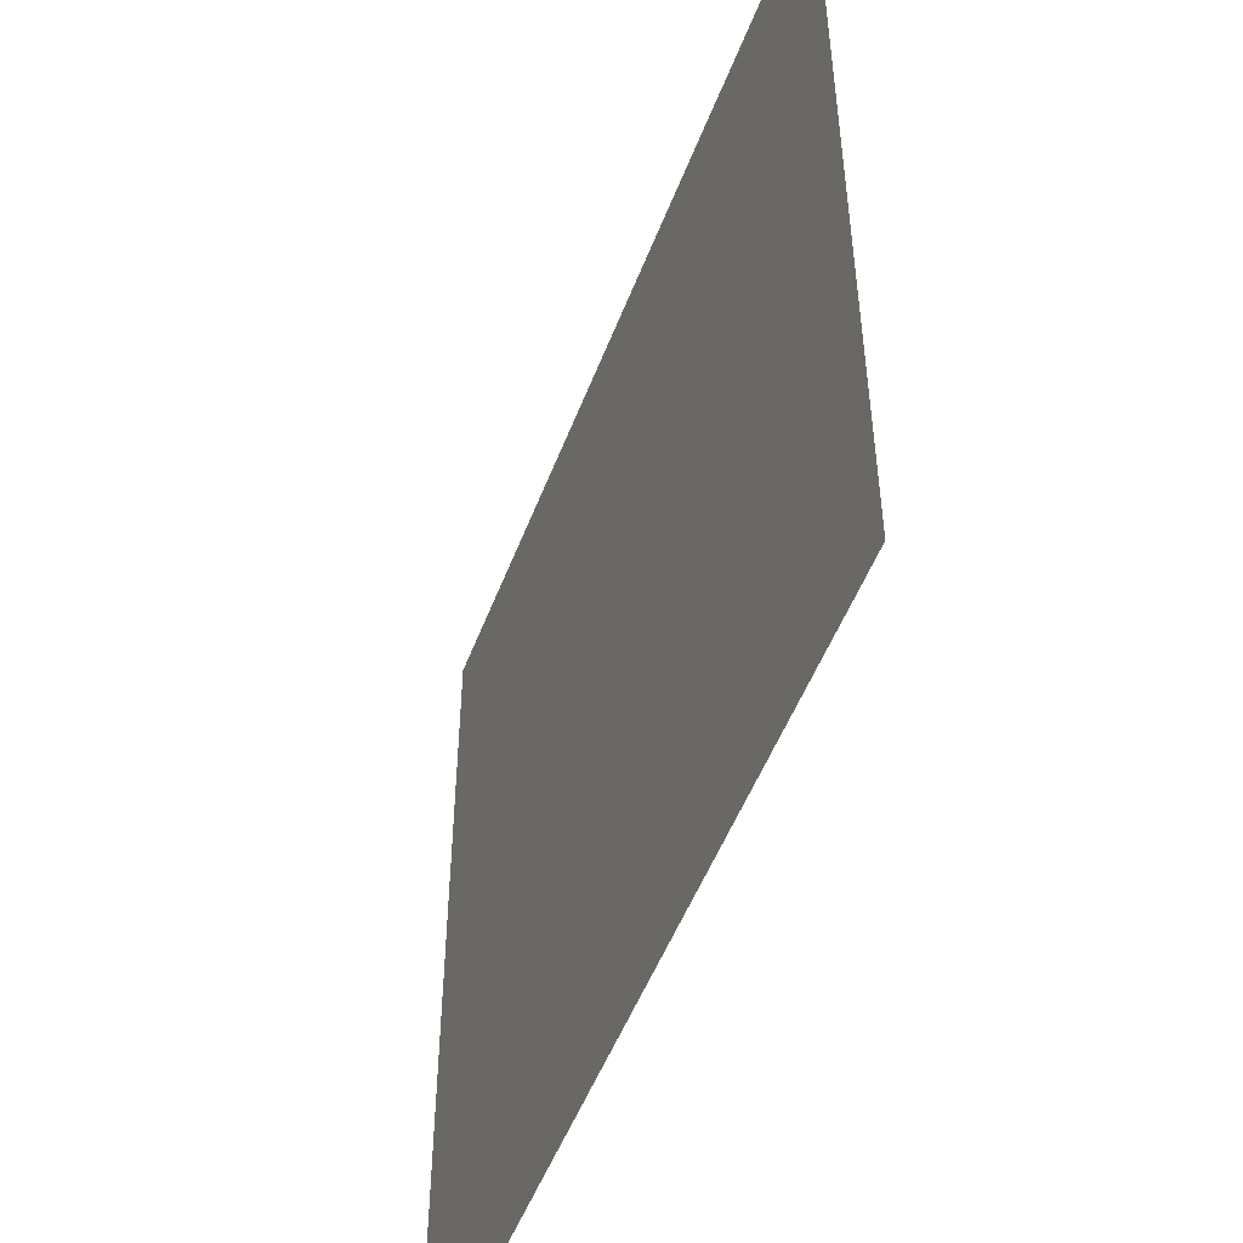
<metadata>
{"format":"obj","ext":"obj","renderer":"f3d","projection":"perspective","resolution":1024,"background":"white","views":[{"elev":-51.4,"azim":69.4,"up":"+Y"}]}
</metadata>
<code>
o DoormeshMicrowaveDoorA6_1_GeomSubset_3
v 0.000436 0.005422 -0.1759
v 0.000426 0.005422 -0.1759
v 0.000436 0.005432 -0.1759
v 0.000426 0.005432 -0.1759
v 0.000436 0.005422 -0.1759
v 0.000426 0.005422 -0.1759
v 0.000436 0.005432 -0.1759
v 0.000426 0.005432 -0.1759
v 0.000436 0.005422 -0.1759
v 0.000426 0.005422 -0.1759
v 0.000436 0.005432 -0.1759
v 0.000426 0.005432 -0.1759
v 0.000436 0.005422 -0.1759
v 0.000426 0.005422 -0.1759
v 0.000436 0.005432 -0.1759
v 0.000426 0.005432 -0.1759
v 0.000436 0.005422 -0.1759
v 0.000426 0.005422 -0.1759
v 0.000436 0.005432 -0.1759
v 0.000426 0.005432 -0.1759
v 0.000436 0.005422 -0.1759
v 0.000426 0.005422 -0.1759
v 0.000436 0.005432 -0.1759
v 0.000426 0.005432 -0.1759
v 0.000436 0.005422 -0.1759
v 0.000426 0.005422 -0.1759
v 0.000436 0.005432 -0.1759
v 0.000426 0.005432 -0.1759
v 0.2844 -0.1134 -0.09964
v 0.284 -0.1103 -0.09964
v 0.2848 -0.1073 -0.09964
v 0.2867 -0.1048 -0.09964
v 0.2894 -0.1033 -0.09964
v 0.2925 -0.1029 -0.09964
v 0.2955 -0.1037 -0.09964
v 0.2844 -0.1134 -0.0976
v 0.284 -0.1103 -0.0976
v 0.2848 -0.1073 -0.0976
v 0.2867 -0.1048 -0.0976
v 0.2894 -0.1033 -0.0976
v 0.2925 -0.1029 -0.0976
v 0.2955 -0.1037 -0.0976
v 0.2899 -0.1119 -0.09964
v 0.2898 -0.1109 -0.09964
v 0.29 -0.11 -0.09964
v 0.2906 -0.1092 -0.09964
v 0.2915 -0.1087 -0.09964
v 0.2924 -0.1086 -0.09964
v 0.2934 -0.1088 -0.09964
v 0.2899 -0.1119 -0.0976
v 0.2898 -0.1109 -0.0976
v 0.29 -0.11 -0.0976
v 0.2906 -0.1092 -0.0976
v 0.2915 -0.1087 -0.0976
v 0.2924 -0.1086 -0.0976
v 0.2934 -0.1088 -0.0976
v 0.2844 -0.1134 0.1391
v 0.284 -0.1103 0.1391
v 0.2848 -0.1073 0.1391
v 0.2867 -0.1048 0.1391
v 0.2894 -0.1033 0.1391
v 0.2925 -0.1029 0.1391
v 0.2955 -0.1037 0.1391
v 0.2844 -0.1134 0.1411
v 0.284 -0.1103 0.1411
v 0.2848 -0.1073 0.1411
v 0.2867 -0.1048 0.1411
v 0.2894 -0.1033 0.1411
v 0.2925 -0.1029 0.1411
v 0.2955 -0.1037 0.1411
v 0.2899 -0.1119 0.1391
v 0.2898 -0.1109 0.1391
v 0.29 -0.11 0.1391
v 0.2906 -0.1092 0.1391
v 0.2915 -0.1087 0.1391
v 0.2924 -0.1086 0.1391
v 0.2934 -0.1088 0.1391
v 0.2899 -0.1119 0.1411
v 0.2898 -0.1109 0.1411
v 0.29 -0.11 0.1411
v 0.2906 -0.1092 0.1411
v 0.2915 -0.1087 0.1411
v 0.2924 -0.1086 0.1411
v 0.2934 -0.1088 0.1411
v 0.2611 -0.1112 -0.08232
v 0.2473 -0.1112 -0.09605
v 0.2473 -0.1112 0.1349
v 0.2611 -0.1112 0.1212
v 0.2477 -0.1542 -0.09639
v 0.2614 -0.1542 -0.08267
v 0.2614 -0.1542 0.1215
v 0.2477 -0.1542 0.1352
v -0.1294 -0.1112 -0.09605
v -0.1432 -0.1112 -0.08232
v -0.1296 -0.1542 0.1352
v -0.1434 -0.1542 0.1215
v -0.1434 -0.1542 -0.08267
v -0.1296 -0.1542 -0.09639
v -0.1432 -0.1112 0.1212
v -0.1294 -0.1112 0.1349
v 0.2473 -0.1343 -0.09605
v 0.2611 -0.1343 -0.08232
v 0.2473 -0.1343 0.1349
v 0.2611 -0.1343 0.1212
v 0.2614 -0.1514 -0.08267
v 0.2477 -0.1514 -0.09639
v 0.2477 -0.1514 0.1352
v 0.2614 -0.1514 0.1215
v -0.1432 -0.1343 -0.08232
v -0.1294 -0.1343 -0.09605
v -0.1434 -0.1514 0.1215
v -0.1296 -0.1514 0.1352
v -0.1434 -0.1514 -0.08267
v -0.1296 -0.1514 -0.09639
v -0.1294 -0.1343 0.1349
v -0.1432 -0.1343 0.1212
v 0.26 -0.1112 0.1264
v 0.257 -0.1112 0.1309
v 0.2526 -0.1112 0.1338
v 0.26 -0.1112 -0.08758
v 0.257 -0.1112 -0.09203
v 0.2526 -0.1112 -0.095
v 0.2604 -0.1542 -0.08792
v 0.2574 -0.1542 -0.09237
v 0.2529 -0.1542 -0.09535
v 0.2604 -0.1542 0.1268
v 0.2574 -0.1542 0.1312
v 0.2529 -0.1542 0.1342
v -0.1421 -0.1112 -0.08758
v -0.1421 -0.1343 -0.08758
v -0.1391 -0.1112 -0.09203
v -0.1391 -0.1343 -0.09203
v -0.1347 -0.1112 -0.095
v -0.1347 -0.1343 -0.095
v -0.1421 -0.1343 0.1264
v -0.1421 -0.1112 0.1264
v -0.1391 -0.1343 0.1309
v -0.1391 -0.1112 0.1309
v -0.1347 -0.1343 0.1338
v -0.1347 -0.1112 0.1338
v 0.2526 -0.1343 -0.095
v 0.257 -0.1343 -0.09203
v 0.26 -0.1343 -0.08758
v 0.26 -0.1343 0.1264
v 0.257 -0.1343 0.1309
v 0.2526 -0.1343 0.1338
v 0.2529 -0.1514 0.1342
v 0.2574 -0.1514 0.1312
v 0.2604 -0.1514 0.1268
v -0.1349 -0.1514 0.1342
v -0.1349 -0.1542 0.1342
v -0.1394 -0.1514 0.1312
v -0.1394 -0.1542 0.1312
v -0.1423 -0.1514 0.1268
v -0.1423 -0.1542 0.1268
v 0.2604 -0.1514 -0.08792
v 0.2574 -0.1514 -0.09237
v 0.2529 -0.1514 -0.09535
v -0.1349 -0.1542 -0.09535
v -0.1349 -0.1514 -0.09535
v -0.1394 -0.1542 -0.09237
v -0.1394 -0.1514 -0.09237
v -0.1423 -0.1542 -0.08792
v -0.1423 -0.1514 -0.08792
v -0.184 -0.1483 0.1747
v -0.184 -0.1542 0.1689
v -0.184 -0.1542 -0.13
v -0.184 -0.1483 -0.1359
v 0.283 -0.1542 -0.1317
v 0.2872 -0.1483 -0.1359
v 0.3009 -0.1483 -0.1222
v 0.2968 -0.1542 -0.118
v 0.2968 -0.1542 0.1569
v 0.3009 -0.1483 0.161
v 0.2872 -0.1483 0.1747
v 0.283 -0.1542 0.1706
v 0.2999 -0.1483 -0.1274
v 0.2957 -0.1542 -0.1233
v 0.2969 -0.1483 -0.1319
v 0.2927 -0.1542 -0.1277
v 0.2924 -0.1483 -0.1348
v 0.2883 -0.1542 -0.1307
v 0.2957 -0.1542 0.1621
v 0.2999 -0.1483 0.1662
v 0.2927 -0.1542 0.1666
v 0.2969 -0.1483 0.1707
v 0.2883 -0.1542 0.1695
v 0.2924 -0.1483 0.1737
v -0.184 -0.1537 0.1722
v 0.2846 -0.1537 0.1722
v -0.184 -0.1524 0.1735
v 0.286 -0.1525 0.1735
v -0.184 -0.1505 0.1744
v 0.2869 -0.1505 0.1744
v 0.2846 -0.1537 -0.1333
v -0.184 -0.1537 -0.1333
v 0.286 -0.1525 -0.1347
v -0.184 -0.1524 -0.1347
v 0.2869 -0.1505 -0.1356
v -0.184 -0.1505 -0.1356
v 0.2984 -0.1537 0.1585
v 0.2984 -0.1537 -0.1196
v 0.2997 -0.1525 0.1598
v 0.2997 -0.1525 -0.121
v 0.3006 -0.1505 0.1607
v 0.3006 -0.1505 -0.1218
v 0.2995 -0.1505 -0.1271
v 0.2987 -0.1525 -0.1262
v 0.2973 -0.1537 -0.1249
v 0.2966 -0.1505 -0.1316
v 0.2957 -0.1525 -0.1307
v 0.2943 -0.1537 -0.1293
v 0.2921 -0.1505 -0.1345
v 0.2912 -0.1525 -0.1336
v 0.2899 -0.1537 -0.1323
v 0.2995 -0.1505 0.1659
v 0.2987 -0.1525 0.1651
v 0.2973 -0.1537 0.1637
v 0.2966 -0.1505 0.1704
v 0.2957 -0.1525 0.1695
v 0.2943 -0.1537 0.1682
v 0.2921 -0.1505 0.1734
v 0.2912 -0.1525 0.1725
v 0.2899 -0.1537 0.1711
v -0.1419 -0.153 0.1205
v -0.1419 -0.153 -0.08169
v -0.1283 -0.153 -0.09527
v 0.2463 -0.153 -0.09527
v 0.2599 -0.153 -0.08169
v 0.2599 -0.153 0.1205
v 0.2463 -0.153 0.1341
v -0.1283 -0.153 0.1341
v 0.2515 -0.153 0.1331
v 0.2559 -0.153 0.1301
v 0.2589 -0.153 0.1257
v -0.1335 -0.153 0.1331
v -0.1379 -0.153 0.1301
v -0.1409 -0.153 0.1257
v 0.2589 -0.153 -0.08689
v 0.2559 -0.153 -0.09129
v 0.2515 -0.153 -0.09424
v -0.1335 -0.153 -0.09424
v -0.1379 -0.153 -0.09129
v -0.1409 -0.153 -0.08689
v -0.131 -0.1426 -0.09577
v -0.131 -0.1426 0.1346
v -0.1837 -0.1425 -0.09577
v -0.1837 -0.1425 0.1346
v -0.184 -0.1542 -0.1317
v -0.184 -0.1542 0.1706
v 0.2336 -0.1343 -0.05132
v 0.2339 -0.1514 -0.05155
v -0.1157 -0.1343 -0.05132
v -0.1158 -0.1514 -0.05155
v 0.2336 -0.1343 0.09016
v 0.2339 -0.1514 0.0904
v -0.1158 -0.1514 0.09052
v -0.1157 -0.1343 0.09028
v 0.2834 -0.1115 -0.1115
v 0.2752 -0.1115 -0.1197
v -0.1586 -0.1115 -0.1197
v -0.1669 -0.1115 -0.1115
v -0.1669 -0.1115 0.1496
v -0.1587 -0.1115 0.1579
v 0.2752 -0.1115 0.1579
v 0.2834 -0.1115 0.1496
v 0.2834 -0.1108 -0.1115
v 0.2752 -0.1108 -0.1197
v -0.1586 -0.1108 -0.1197
v -0.1669 -0.1108 -0.1115
v -0.1669 -0.1108 0.1496
v -0.1587 -0.1108 0.1579
v 0.2752 -0.1108 0.1579
v 0.2834 -0.1108 0.1496
v 0.2604 -0.1108 -0.1054
v 0.2686 -0.1108 -0.09717
v -0.1521 -0.1108 -0.09717
v -0.1439 -0.1108 -0.1054
v -0.1439 -0.1108 0.1436
v -0.1521 -0.1108 0.1353
v 0.2686 -0.1108 0.1353
v 0.2604 -0.1108 0.1436
v 0.2605 -0.1156 -0.1055
v 0.2688 -0.1156 -0.09731
v -0.1522 -0.1156 -0.09731
v -0.144 -0.1156 -0.1055
v -0.144 -0.1156 0.1437
v -0.1522 -0.1156 0.1355
v 0.2688 -0.1156 0.1355
v 0.2605 -0.1156 0.1437
v 0.2707 -0.1101 -0.1152
v 0.279 -0.1101 -0.107
v -0.1624 -0.1101 -0.107
v -0.1542 -0.1101 -0.1152
v -0.1542 -0.1101 0.1534
v -0.1624 -0.1101 0.1452
v 0.279 -0.1101 0.1452
v 0.2707 -0.1101 0.1534
v 0.2731 -0.1101 -0.1016
v 0.2648 -0.1101 -0.1099
v -0.1483 -0.1101 -0.1099
v -0.1565 -0.1101 -0.1016
v -0.1565 -0.1101 0.1398
v -0.1483 -0.1101 0.148
v 0.2648 -0.1101 0.148
v 0.2731 -0.1101 0.1398
v -0.1645 -0.1108 -0.1173
v -0.1645 -0.1115 -0.1173
v 0.281 -0.1115 -0.1173
v 0.281 -0.1108 -0.1173
v -0.1645 -0.1108 0.1555
v -0.1645 -0.1115 0.1555
v 0.281 -0.1108 0.1555
v 0.281 -0.1115 0.1555
v -0.16 -0.1101 -0.1128
v -0.1541 -0.1101 -0.1075
v -0.1541 -0.1101 0.1456
v -0.16 -0.1101 0.151
v 0.2707 -0.1101 0.1456
v 0.2766 -0.1101 0.151
v 0.2707 -0.1101 -0.1075
v 0.2766 -0.1101 -0.1128
v 0.2662 -0.1108 0.1411
v 0.2663 -0.1156 0.1413
v 0.2663 -0.1156 -0.1031
v 0.2662 -0.1108 -0.103
v -0.1497 -0.1108 0.1411
v -0.1498 -0.1156 0.1413
v -0.1497 -0.1108 -0.103
v -0.1498 -0.1156 -0.1031
v -0.1746 -0.1807 0.1095
v -0.1512 -0.1807 0.1095
v -0.1746 -0.1659 0.1095
v -0.1512 -0.1659 0.1095
v -0.1746 -0.1619 0.1633
v -0.1512 -0.1619 0.1633
v -0.1746 -0.151 0.1649
v -0.1512 -0.151 0.1649
v -0.1754 -0.1789 0.1095
v -0.1504 -0.1789 0.1095
v -0.1754 -0.1677 0.1095
v -0.1504 -0.1677 0.1095
v -0.1754 -0.1612 0.162
v -0.1504 -0.1612 0.162
v -0.1754 -0.1529 0.1635
v -0.1504 -0.1529 0.1635
v -0.1504 -0.1834 0.068
v -0.1512 -0.1838 0.06801
v -0.1754 -0.1834 0.068
v -0.1746 -0.1838 0.06801
v -0.1754 -0.1724 0.06802
v -0.1746 -0.1721 0.06801
v -0.1504 -0.1724 0.06802
v -0.1512 -0.1721 0.06801
v -0.1504 -0.1518 0.1591
v -0.1512 -0.1511 0.1591
v -0.1754 -0.1518 0.1591
v -0.1746 -0.1511 0.1591
v -0.1754 -0.1668 0.1591
v -0.1746 -0.1674 0.1591
v -0.1504 -0.1668 0.1591
v -0.1512 -0.1674 0.1591
v -0.1504 -0.1566 0.1647
v -0.1512 -0.1565 0.1647
v -0.1754 -0.1566 0.1647
v -0.1746 -0.1565 0.1647
v -0.1754 -0.1662 0.1095
v -0.1754 -0.1779 0.06801
v -0.1754 -0.174 0.06802
v -0.1754 -0.1515 0.1647
v -0.1754 -0.1593 0.1591
v -0.1754 -0.1541 0.1591
v -0.1754 -0.1615 0.1633
v -0.1754 -0.1573 0.163
v -0.1754 -0.1646 0.1591
v -0.1754 -0.1804 0.1095
v -0.1754 -0.1818 0.068
v -0.1504 -0.1804 0.1095
v -0.1504 -0.1779 0.06801
v -0.1504 -0.1818 0.068
v -0.1504 -0.1615 0.1633
v -0.1504 -0.1593 0.1591
v -0.1504 -0.1646 0.1591
v -0.1504 -0.1515 0.1647
v -0.1504 -0.1573 0.163
v -0.1504 -0.1541 0.1591
v -0.1504 -0.1662 0.1095
v -0.1504 -0.174 0.06802
v -0.1754 -0.1753 0.1095
v -0.1504 -0.1753 0.1095
v -0.1746 -0.1719 0.153
v -0.1746 -0.1744 0.1471
v -0.1512 -0.1744 0.1471
v -0.1512 -0.1719 0.153
v -0.1746 -0.1509 0.1406
v -0.1746 -0.1509 0.153
v -0.1512 -0.1509 0.153
v -0.1512 -0.1509 0.1406
v -0.1754 -0.1704 0.146
v -0.1754 -0.1684 0.1529
v -0.1504 -0.1684 0.1529
v -0.1504 -0.1704 0.146
v -0.1754 -0.1546 0.153
v -0.1754 -0.1549 0.1418
v -0.1504 -0.1549 0.1418
v -0.1504 -0.1546 0.153
v -0.1754 -0.1516 0.153
v -0.1754 -0.1516 0.1406
v -0.1754 -0.1737 0.1471
v -0.1754 -0.1713 0.1529
v -0.1504 -0.1713 0.1529
v -0.1504 -0.1737 0.1471
v -0.1504 -0.1516 0.1406
v -0.1504 -0.1516 0.153
v -0.1754 -0.1626 0.1438
v -0.1754 -0.1615 0.1529
v -0.1504 -0.1626 0.1438
v -0.1504 -0.1615 0.1529
v -0.1504 -0.1571 0.133
v -0.1504 -0.1545 0.1377
v -0.1512 -0.1538 0.1377
v -0.1512 -0.1565 0.133
v -0.1754 -0.1545 0.1377
v -0.1754 -0.1571 0.133
v -0.1746 -0.1565 0.133
v -0.1746 -0.1538 0.1377
v -0.1754 -0.1777 0.133
v -0.1754 -0.1765 0.1379
v -0.1746 -0.1771 0.1379
v -0.1746 -0.1783 0.133
v -0.1504 -0.1765 0.1379
v -0.1504 -0.1777 0.133
v -0.1512 -0.1783 0.133
v -0.1512 -0.1771 0.1379
v -0.1754 -0.1674 0.133
v -0.1754 -0.1657 0.1378
v -0.1754 -0.1579 0.1378
v -0.1754 -0.1601 0.133
v -0.1754 -0.1747 0.133
v -0.1754 -0.1733 0.1379
v -0.1504 -0.1674 0.133
v -0.1504 -0.1657 0.1378
v -0.1504 -0.1733 0.1379
v -0.1504 -0.1747 0.133
v -0.1504 -0.1601 0.133
v -0.1504 -0.1579 0.1378
v -0.1746 -0.1807 -0.06936
v -0.1512 -0.1807 -0.06936
v -0.1746 -0.1659 -0.06937
v -0.1512 -0.1659 -0.06937
v -0.1746 -0.1619 -0.1232
v -0.1512 -0.1619 -0.1232
v -0.1746 -0.151 -0.1248
v -0.1512 -0.151 -0.1248
v -0.1754 -0.1789 -0.06933
v -0.1504 -0.1789 -0.06933
v -0.1754 -0.1677 -0.06938
v -0.1504 -0.1677 -0.06938
v -0.1754 -0.1612 -0.1219
v -0.1504 -0.1612 -0.1219
v -0.1754 -0.1529 -0.1234
v -0.1504 -0.1529 -0.1234
v -0.1504 -0.1834 -0.02787
v -0.1512 -0.1838 -0.02788
v -0.1754 -0.1834 -0.02787
v -0.1746 -0.1838 -0.02788
v -0.1754 -0.1724 -0.02789
v -0.1746 -0.1721 -0.02788
v -0.1504 -0.1724 -0.02789
v -0.1512 -0.1721 -0.02788
v -0.1504 -0.1517 -0.119
v -0.1512 -0.1511 -0.119
v -0.1754 -0.1517 -0.119
v -0.1746 -0.1511 -0.119
v -0.1754 -0.1668 -0.119
v -0.1746 -0.1674 -0.119
v -0.1504 -0.1668 -0.119
v -0.1512 -0.1674 -0.119
v -0.1504 -0.1566 -0.1246
v -0.1512 -0.1565 -0.1246
v -0.1754 -0.1566 -0.1246
v -0.1746 -0.1565 -0.1246
v -0.1754 -0.1662 -0.06938
v -0.1754 -0.1779 -0.02788
v -0.1754 -0.174 -0.02789
v -0.1754 -0.1515 -0.1246
v -0.1754 -0.1593 -0.119
v -0.1754 -0.1541 -0.119
v -0.1754 -0.1615 -0.1232
v -0.1754 -0.1573 -0.1229
v -0.1754 -0.1646 -0.119
v -0.1754 -0.1804 -0.06934
v -0.1754 -0.1818 -0.02787
v -0.1504 -0.1804 -0.06934
v -0.1504 -0.1779 -0.02788
v -0.1504 -0.1818 -0.02787
v -0.1504 -0.1615 -0.1232
v -0.1504 -0.1593 -0.119
v -0.1504 -0.1646 -0.119
v -0.1504 -0.1515 -0.1246
v -0.1504 -0.1573 -0.1229
v -0.1504 -0.1541 -0.119
v -0.1504 -0.1662 -0.06938
v -0.1504 -0.174 -0.02789
v -0.1754 -0.1753 -0.06935
v -0.1504 -0.1753 -0.06935
v -0.1746 -0.1719 -0.1128
v -0.1746 -0.1744 -0.107
v -0.1512 -0.1744 -0.107
v -0.1512 -0.1719 -0.1128
v -0.1746 -0.1509 -0.1005
v -0.1746 -0.1509 -0.1129
v -0.1512 -0.1509 -0.1129
v -0.1512 -0.1509 -0.1005
v -0.1754 -0.1704 -0.1059
v -0.1754 -0.1684 -0.1127
v -0.1504 -0.1684 -0.1127
v -0.1504 -0.1704 -0.1059
v -0.1754 -0.1546 -0.1129
v -0.1754 -0.1549 -0.1016
v -0.1504 -0.1549 -0.1016
v -0.1504 -0.1546 -0.1129
v -0.1754 -0.1516 -0.1129
v -0.1754 -0.1516 -0.1005
v -0.1754 -0.1737 -0.107
v -0.1754 -0.1713 -0.1128
v -0.1504 -0.1713 -0.1128
v -0.1504 -0.1737 -0.107
v -0.1504 -0.1516 -0.1005
v -0.1504 -0.1516 -0.1129
v -0.1754 -0.1626 -0.1037
v -0.1754 -0.1615 -0.1128
v -0.1504 -0.1626 -0.1037
v -0.1504 -0.1615 -0.1128
v -0.1504 -0.1571 -0.09288
v -0.1504 -0.1545 -0.09761
v -0.1512 -0.1538 -0.09761
v -0.1512 -0.1565 -0.09288
v -0.1754 -0.1545 -0.09761
v -0.1754 -0.1571 -0.09288
v -0.1746 -0.1565 -0.09288
v -0.1746 -0.1538 -0.09761
v -0.1754 -0.1777 -0.09289
v -0.1754 -0.1765 -0.09774
v -0.1746 -0.1771 -0.09773
v -0.1746 -0.1783 -0.09288
v -0.1504 -0.1765 -0.09774
v -0.1504 -0.1777 -0.09289
v -0.1512 -0.1783 -0.09288
v -0.1512 -0.1771 -0.09773
v -0.1754 -0.1674 -0.09289
v -0.1754 -0.1657 -0.09771
v -0.1754 -0.1579 -0.09766
v -0.1754 -0.1601 -0.09288
v -0.1754 -0.1747 -0.09289
v -0.1754 -0.1733 -0.09774
v -0.1504 -0.1674 -0.09289
v -0.1504 -0.1657 -0.09771
v -0.1504 -0.1733 -0.09774
v -0.1504 -0.1747 -0.09289
v -0.1504 -0.1601 -0.09288
v -0.1504 -0.1579 -0.09766
v -0.1746 -0.1848 0.03583
v -0.1746 -0.1848 0.004303
v -0.1746 -0.1728 0.004301
v -0.1746 -0.1728 0.03583
v -0.1754 -0.1829 0.004303
v -0.1754 -0.1829 0.03583
v -0.1754 -0.1748 0.03583
v -0.1754 -0.1748 0.004301
v -0.1754 -0.1731 0.03583
v -0.1754 -0.1731 0.004301
v -0.1754 -0.1845 0.004303
v -0.1754 -0.1845 0.03583
v -0.1754 -0.1788 0.004302
v -0.1754 -0.1788 0.03583
v -0.1512 -0.1848 0.004303
v -0.1512 -0.1848 0.03583
v -0.1512 -0.1728 0.03583
v -0.1512 -0.1728 0.004301
v -0.1504 -0.1829 0.03583
v -0.1504 -0.1829 0.004303
v -0.1504 -0.1748 0.004301
v -0.1504 -0.1748 0.03583
v -0.1504 -0.1845 0.03583
v -0.1504 -0.1845 0.004303
v -0.1504 -0.1731 0.004301
v -0.1504 -0.1731 0.03583
v -0.1504 -0.1788 0.004302
v -0.1504 -0.1788 0.03583
v 0.2971 -0.1112 -0.1215
v 0.2996 -0.1122 -0.1218
v 0.3006 -0.1147 -0.1219
v 0.2971 -0.1112 0.1603
v 0.2996 -0.1122 0.1606
v 0.3006 -0.1146 0.1607
v 0.2865 -0.1112 0.1709
v 0.2868 -0.1122 0.1734
v 0.2869 -0.1147 0.1744
v 0.2921 -0.1146 0.1734
v 0.2917 -0.1122 0.1724
v 0.2908 -0.1112 0.1701
v 0.2966 -0.1146 0.1704
v 0.2958 -0.1122 0.1697
v 0.2941 -0.1112 0.1679
v 0.2996 -0.1146 0.166
v 0.2986 -0.1122 0.1656
v 0.2963 -0.1112 0.1646
v 0.2869 -0.1147 -0.1356
v 0.2868 -0.1122 -0.1346
v 0.2865 -0.1112 -0.1321
v 0.2921 -0.1146 -0.1346
v 0.2917 -0.1122 -0.1336
v 0.2908 -0.1112 -0.1312
v 0.2966 -0.1146 -0.1316
v 0.2958 -0.1122 -0.1308
v 0.2941 -0.1112 -0.129
v 0.2996 -0.1146 -0.1271
v 0.2986 -0.1122 -0.1267
v 0.2963 -0.1112 -0.1257
v -0.1839 -0.1147 -0.1356
v -0.1838 -0.1122 -0.1346
v -0.1838 -0.1112 -0.1331
v -0.1839 -0.1147 0.1744
v -0.1838 -0.1112 0.1719
v -0.1838 -0.1122 0.1734
v -0.1759 -0.1021 0.1529
v -0.1806 -0.1021 0.1529
v -0.1774 -0.09326 0.1481
v -0.1791 -0.09326 0.1481
v -0.1774 -0.0919 0.1426
v -0.1791 -0.0919 0.1426
v -0.1759 -0.1109 0.152
v -0.1806 -0.1109 0.152
v -0.1806 -0.1086 0.1573
v -0.1759 -0.1086 0.1573
v -0.1774 -0.09216 0.1352
v -0.1791 -0.09216 0.1352
v -0.1806 -0.1016 0.1328
v -0.1759 -0.1016 0.1328
v -0.18 -0.09533 0.1499
v -0.1806 -0.09874 0.1515
v -0.1759 -0.09874 0.1515
v -0.1766 -0.09533 0.1499
v -0.1759 -0.09896 0.1431
v -0.1765 -0.09467 0.1426
v -0.1759 -0.09883 0.1319
v -0.1764 -0.09459 0.1329
v -0.1806 -0.09883 0.1319
v -0.1801 -0.09459 0.1329
v -0.1806 -0.09893 0.1431
v -0.1801 -0.0947 0.1426
v -0.1759 -0.1026 0.1428
v -0.1759 -0.1035 0.1472
v -0.1806 -0.1026 0.1428
v -0.1806 -0.1035 0.1472
v -0.1759 -0.1191 0.1596
v -0.1806 -0.1191 0.1596
v -0.1806 -0.1153 0.1636
v -0.1759 -0.1153 0.1636
v -0.1759 -0.1021 -0.099
v -0.1806 -0.1021 -0.099
v -0.1774 -0.09326 -0.1039
v -0.1791 -0.09326 -0.1039
v -0.1774 -0.0919 -0.1093
v -0.1791 -0.0919 -0.1093
v -0.1759 -0.1109 -0.09991
v -0.1806 -0.1109 -0.09991
v -0.1806 -0.1086 -0.09465
v -0.1759 -0.1086 -0.09465
v -0.1774 -0.09216 -0.1167
v -0.1791 -0.09216 -0.1167
v -0.1806 -0.1016 -0.1191
v -0.1759 -0.1016 -0.1191
v -0.18 -0.09533 -0.102
v -0.1806 -0.09874 -0.1005
v -0.1759 -0.09874 -0.1005
v -0.1766 -0.09533 -0.102
v -0.1759 -0.09896 -0.1089
v -0.1765 -0.09467 -0.1093
v -0.1759 -0.09883 -0.12
v -0.1764 -0.09459 -0.119
v -0.1806 -0.09883 -0.12
v -0.1801 -0.09459 -0.119
v -0.1806 -0.09893 -0.1089
v -0.1801 -0.0947 -0.1093
v -0.1759 -0.1026 -0.1091
v -0.1759 -0.1035 -0.1047
v -0.1806 -0.1026 -0.1091
v -0.1806 -0.1035 -0.1047
v -0.1759 -0.1191 -0.09232
v -0.1806 -0.1191 -0.09232
v -0.1806 -0.1153 -0.08839
v -0.1759 -0.1153 -0.08839
v 0.2899 -0.1505 0.1023
v -0.1511 -0.1505 0.1033
v 0.2899 -0.1505 -0.09475
v -0.1511 -0.1505 -0.09581
v 0.2899 -0.1501 0.1023
v -0.1511 -0.1501 0.1033
v 0.2899 -0.1501 -0.09475
v -0.1511 -0.1501 -0.09581
f 13 14 16 15

</code>
